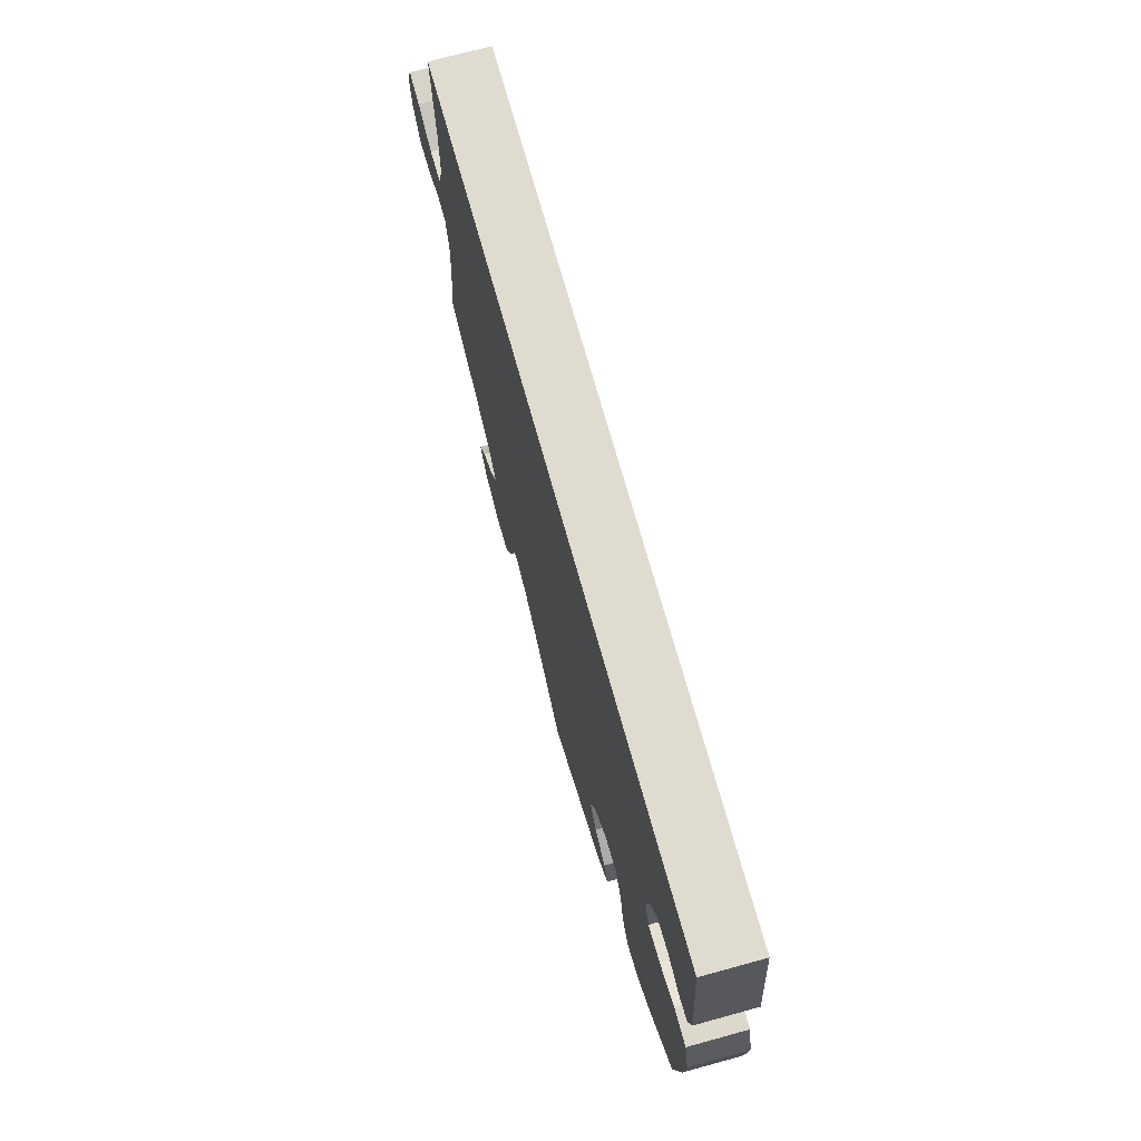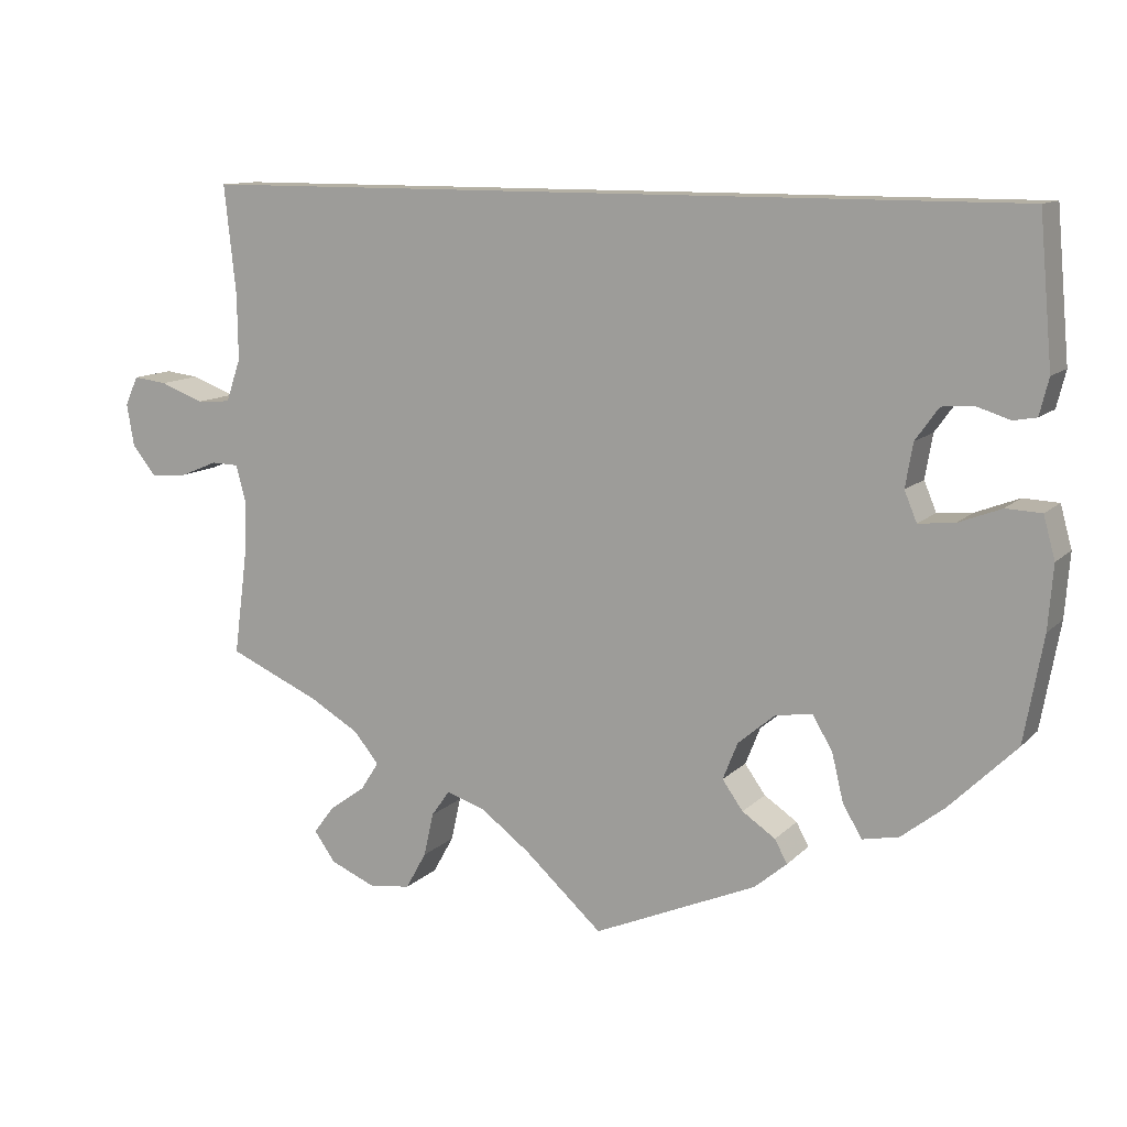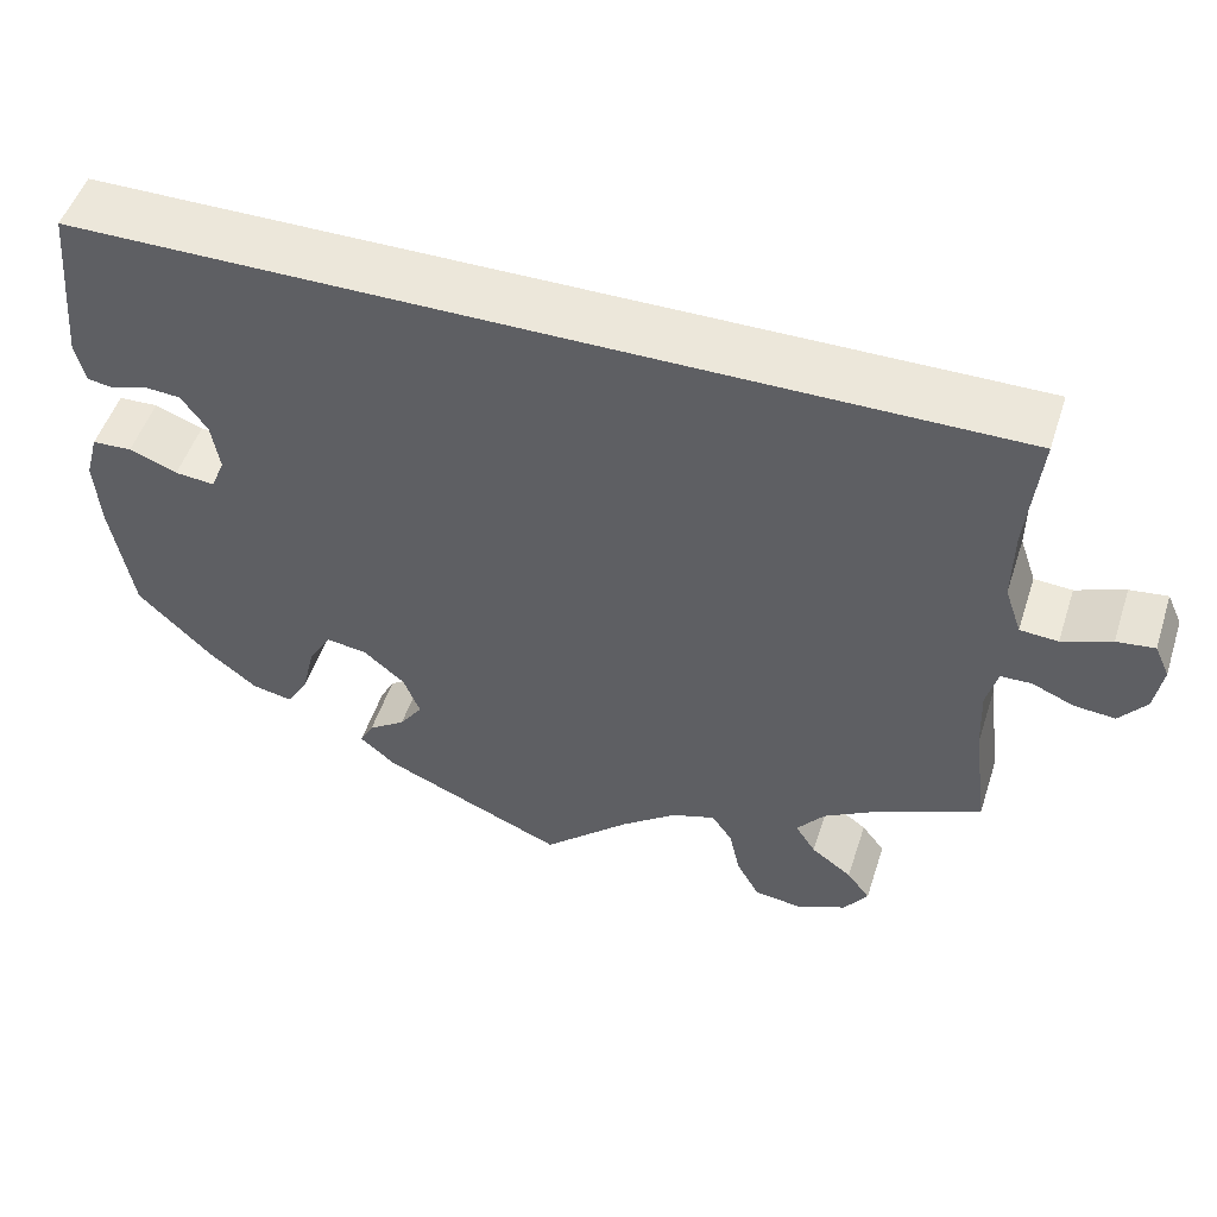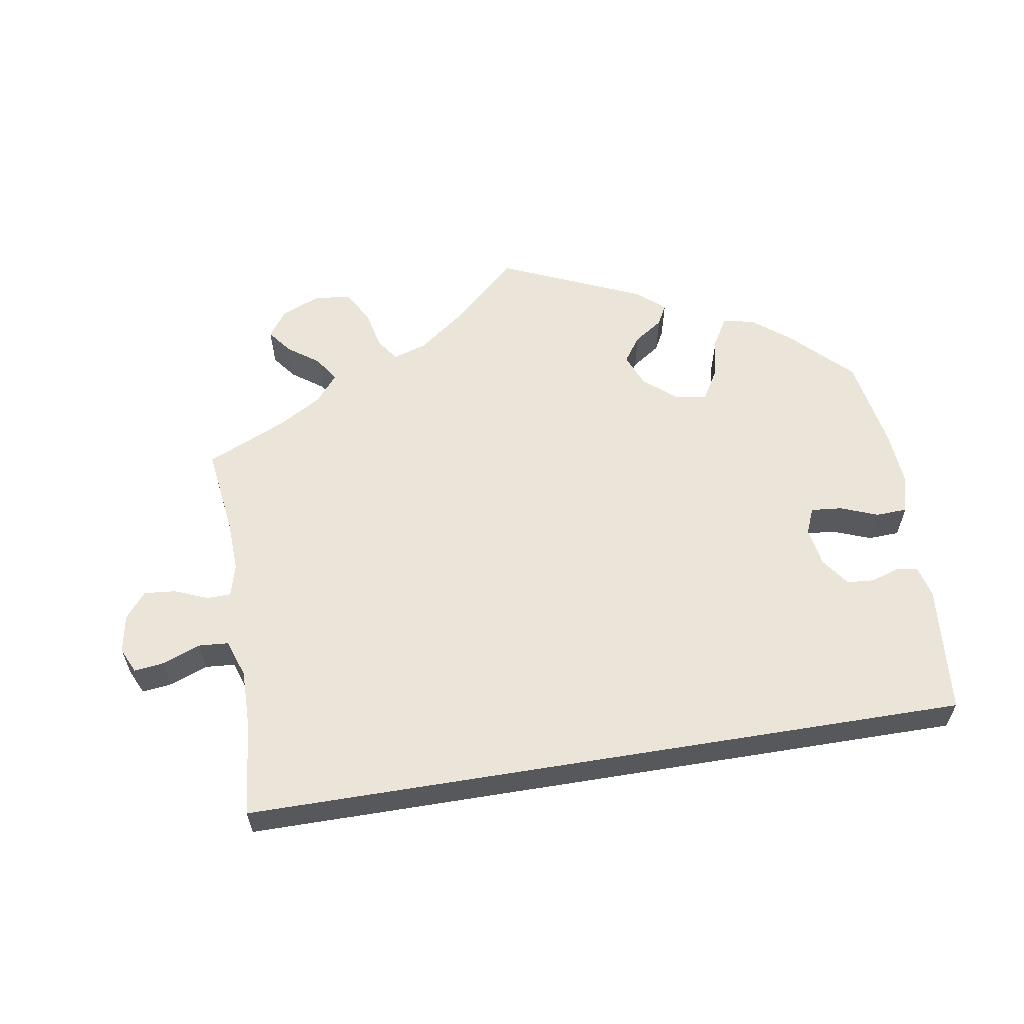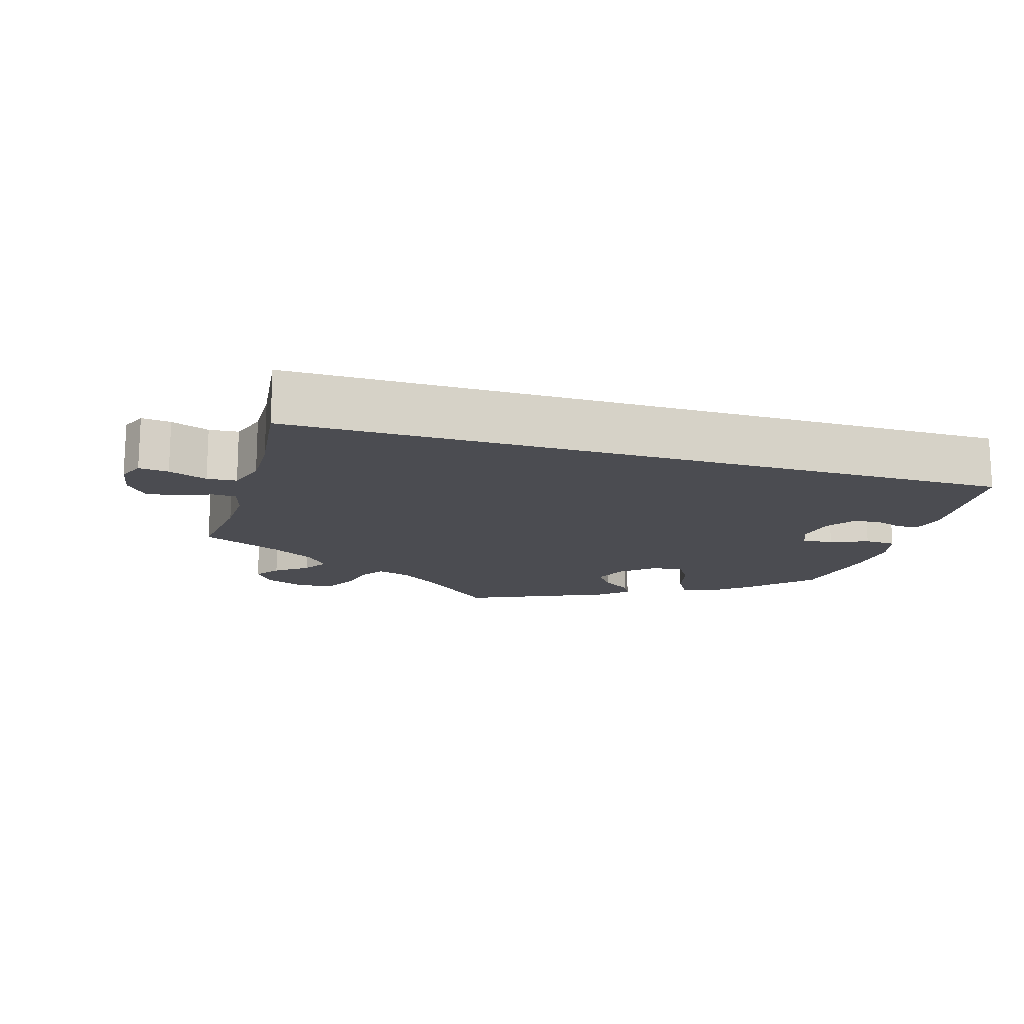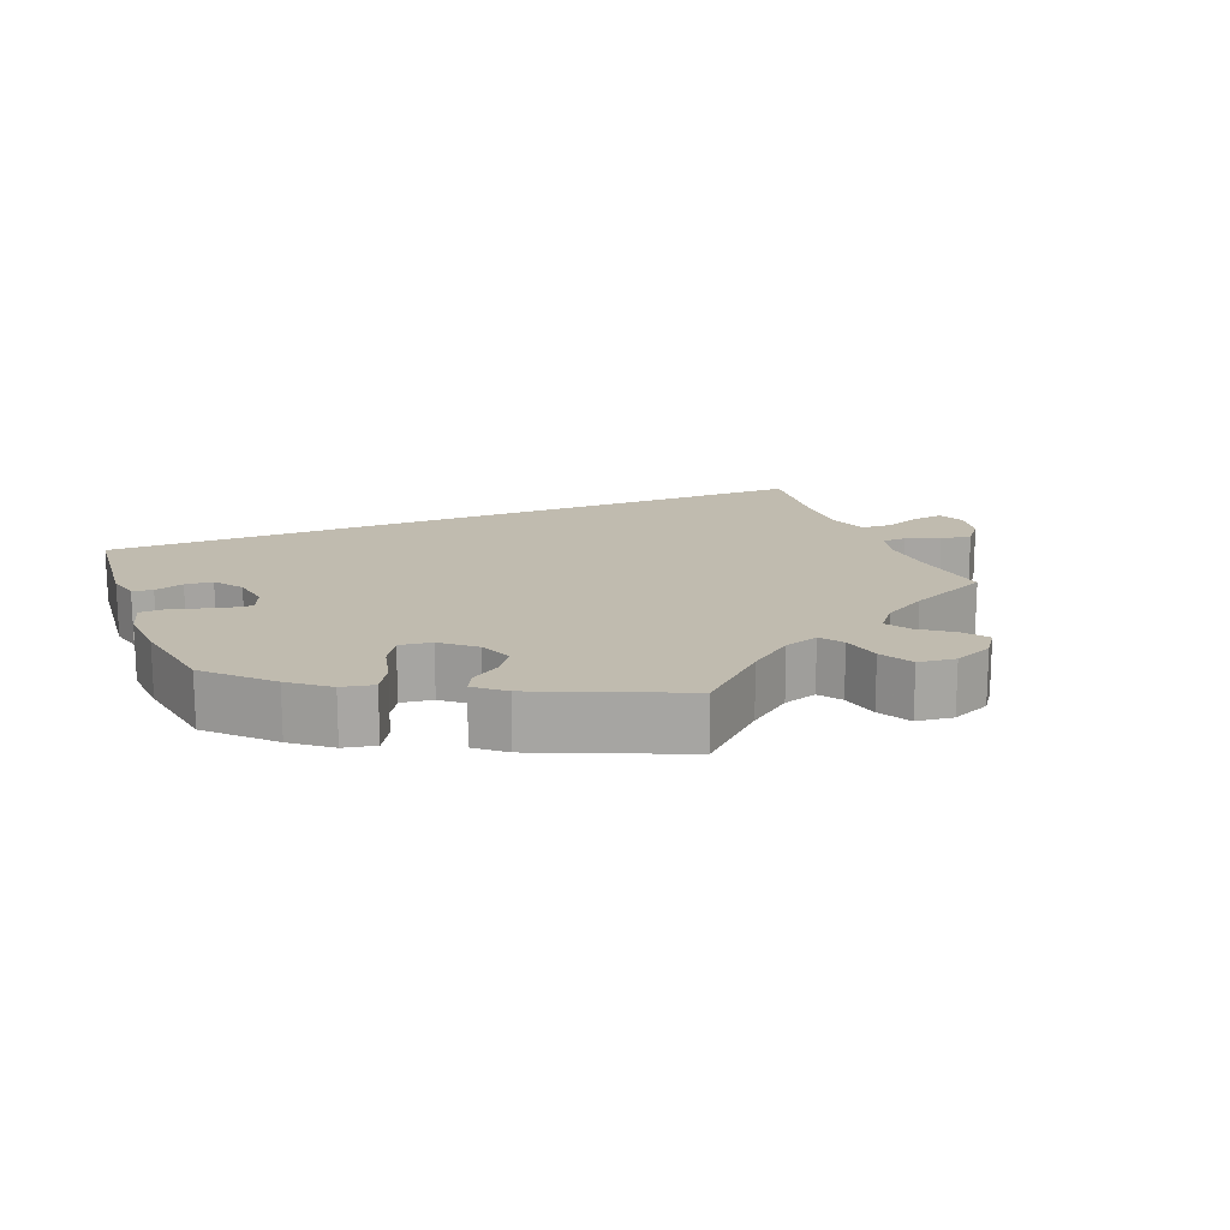
<metadata>
{"format":"obj","ext":"obj","renderer":"f3d","projection":"perspective","resolution":1024,"background":"white","views":[{"elev":70.3,"azim":74.6,"up":"+Z"},{"elev":11.5,"azim":25.9,"up":"+Z"},{"elev":50.5,"azim":-162.2,"up":"+Z"},{"elev":59.4,"azim":-9.3,"up":"+Y"},{"elev":-15.4,"azim":-16.4,"up":"+Y"},{"elev":16.0,"azim":158.2,"up":"+Y"}]}
</metadata>
<code>
v -0.094 0.07 -0.493
v -0.154 0.07 -0.448
v -0.201 0.07 -0.433
v -0.223 0.07 -0.464
v -0.235 0.07 -0.517
v -0.26 0.07 -0.562
v -0.311 0.07 -0.568
v -0.365 0.07 -0.545
v -0.391 0.07 -0.509
v -0.366 0.07 -0.476
v -0.322 0.07 -0.444
v -0.3 0.07 -0.41
v -0.33 0.07 -0.373
v -0.39 0.07 -0.338
v -0.501 0.07 -0.289
v -0.485 0.07 -0.169
v -0.482 0.07 -0.098
v -0.494 0.07 -0.053
v -0.527 0.07 -0.052
v -0.573 0.07 -0.071
v -0.617 0.07 -0.075
v -0.646 0.07 -0.039
v -0.655 0.07 0.013
v -0.639 0.07 0.048
v -0.598 0.07 0.043
v -0.545 0.07 0.023
v -0.504 0.07 0.026
v -0.486 0.07 0.078
v -0.487 0.07 0.157
v -0.501 0.07 0.289
v 0.5 0.07 0.289
v 0.516 0.07 0.112
v 0.505 0.07 0.068
v 0.477 0.07 0.063
v 0.437 0.07 0.076
v 0.399 0.07 0.073
v 0.371 0.07 0.034
v 0.362 0.07 -0.019
v 0.377 0.07 -0.055
v 0.42 0.07 -0.051
v 0.472 0.07 -0.031
v 0.515 0.07 -0.033
v 0.529 0.07 -0.084
v 0.523 0.07 -0.161
v 0.5 0.07 -0.289
v 0.42 0.07 -0.368
v 0.368 0.07 -0.409
v 0.324 0.07 -0.418
v 0.301 0.07 -0.379
v 0.287 0.07 -0.321
v 0.263 0.07 -0.281
v 0.219 0.07 -0.287
v 0.174 0.07 -0.325
v 0.156 0.07 -0.37
v 0.181 0.07 -0.405
v 0.221 0.07 -0.432
v 0.236 0.07 -0.46
v 0.197 0.07 -0.493
v 0 0.07 -0.578
v -0.094 0 -0.493
v -0.154 0 -0.448
v -0.201 0 -0.433
v -0.223 0 -0.464
v -0.235 0 -0.517
v -0.26 0 -0.562
v -0.311 0 -0.568
v -0.365 0 -0.545
v -0.391 0 -0.509
v -0.366 0 -0.476
v -0.322 0 -0.444
v -0.3 0 -0.41
v -0.33 0 -0.373
v -0.39 0 -0.338
v -0.501 0 -0.289
v -0.485 0 -0.169
v -0.482 0 -0.098
v -0.494 0 -0.053
v -0.527 0 -0.052
v -0.573 0 -0.071
v -0.617 0 -0.075
v -0.646 0 -0.039
v -0.655 0 0.013
v -0.639 0 0.048
v -0.598 0 0.043
v -0.545 0 0.023
v -0.504 0 0.026
v -0.486 0 0.078
v -0.487 0 0.157
v -0.501 0 0.289
v 0.5 0 0.289
v 0.516 0 0.112
v 0.505 0 0.068
v 0.477 0 0.063
v 0.437 0 0.076
v 0.399 0 0.073
v 0.371 0 0.034
v 0.362 0 -0.019
v 0.377 0 -0.055
v 0.42 0 -0.051
v 0.472 0 -0.031
v 0.515 0 -0.033
v 0.529 0 -0.084
v 0.523 0 -0.161
v 0.5 0 -0.289
v 0.42 0 -0.368
v 0.368 0 -0.409
v 0.324 0 -0.418
v 0.301 0 -0.379
v 0.287 0 -0.321
v 0.263 0 -0.281
v 0.219 0 -0.287
v 0.174 0 -0.325
v 0.156 0 -0.37
v 0.181 0 -0.405
v 0.221 0 -0.432
v 0.236 0 -0.46
v 0.197 0 -0.493
v 0 0 -0.578
f 58 59 1
f 55 56 57 58
f 54 55 58 1
f 53 54 1 2
f 52 53 2 3
f 47 48 49 50
f 47 50 51
f 46 47 51
f 45 46 51
f 44 45 51
f 43 44 51 52
f 40 41 42 43
f 39 40 43 52
f 32 33 34 35
f 32 35 36
f 29 30 31 32
f 28 29 32 36
f 27 28 36 37
f 23 24 25 26
f 19 20 21 22
f 18 19 22 23
f 14 15 16
f 13 14 16 17
f 12 13 17 18
f 8 9 10 11
f 8 11 12
f 7 8 12
f 4 5 6 7
f 3 4 7 12
f 38 39 52 3
f 18 23 26 27
f 18 27 37 38
f 3 12 18 38
f 60 118 117
f 117 116 115 114
f 60 117 114 113
f 61 60 113 112
f 62 61 112 111
f 109 108 107 106
f 110 109 106
f 110 106 105
f 110 105 104
f 110 104 103
f 111 110 103 102
f 102 101 100 99
f 111 102 99 98
f 94 93 92 91
f 95 94 91
f 91 90 89 88
f 95 91 88 87
f 96 95 87 86
f 85 84 83 82
f 81 80 79 78
f 82 81 78 77
f 75 74 73
f 76 75 73 72
f 77 76 72 71
f 70 69 68 67
f 71 70 67
f 71 67 66
f 66 65 64 63
f 71 66 63 62
f 62 111 98 97
f 86 85 82 77
f 97 96 86 77
f 97 77 71 62
f 1 60 61 2
f 2 61 62 3
f 3 62 63 4
f 4 63 64 5
f 5 64 65 6
f 6 65 66 7
f 7 66 67 8
f 8 67 68 9
f 9 68 69 10
f 10 69 70 11
f 11 70 71 12
f 12 71 72 13
f 13 72 73 14
f 14 73 74 15
f 15 74 75 16
f 16 75 76 17
f 17 76 77 18
f 18 77 78 19
f 19 78 79 20
f 20 79 80 21
f 21 80 81 22
f 22 81 82 23
f 23 82 83 24
f 24 83 84 25
f 25 84 85 26
f 26 85 86 27
f 27 86 87 28
f 28 87 88 29
f 29 88 89 30
f 30 89 90 31
f 31 90 91 32
f 32 91 92 33
f 33 92 93 34
f 34 93 94 35
f 35 94 95 36
f 36 95 96 37
f 37 96 97 38
f 38 97 98 39
f 39 98 99 40
f 40 99 100 41
f 41 100 101 42
f 42 101 102 43
f 43 102 103 44
f 44 103 104 45
f 45 104 105 46
f 46 105 106 47
f 47 106 107 48
f 48 107 108 49
f 49 108 109 50
f 50 109 110 51
f 51 110 111 52
f 52 111 112 53
f 53 112 113 54
f 54 113 114 55
f 55 114 115 56
f 56 115 116 57
f 57 116 117 58
f 58 117 118 59
f 59 118 60 1

</code>
